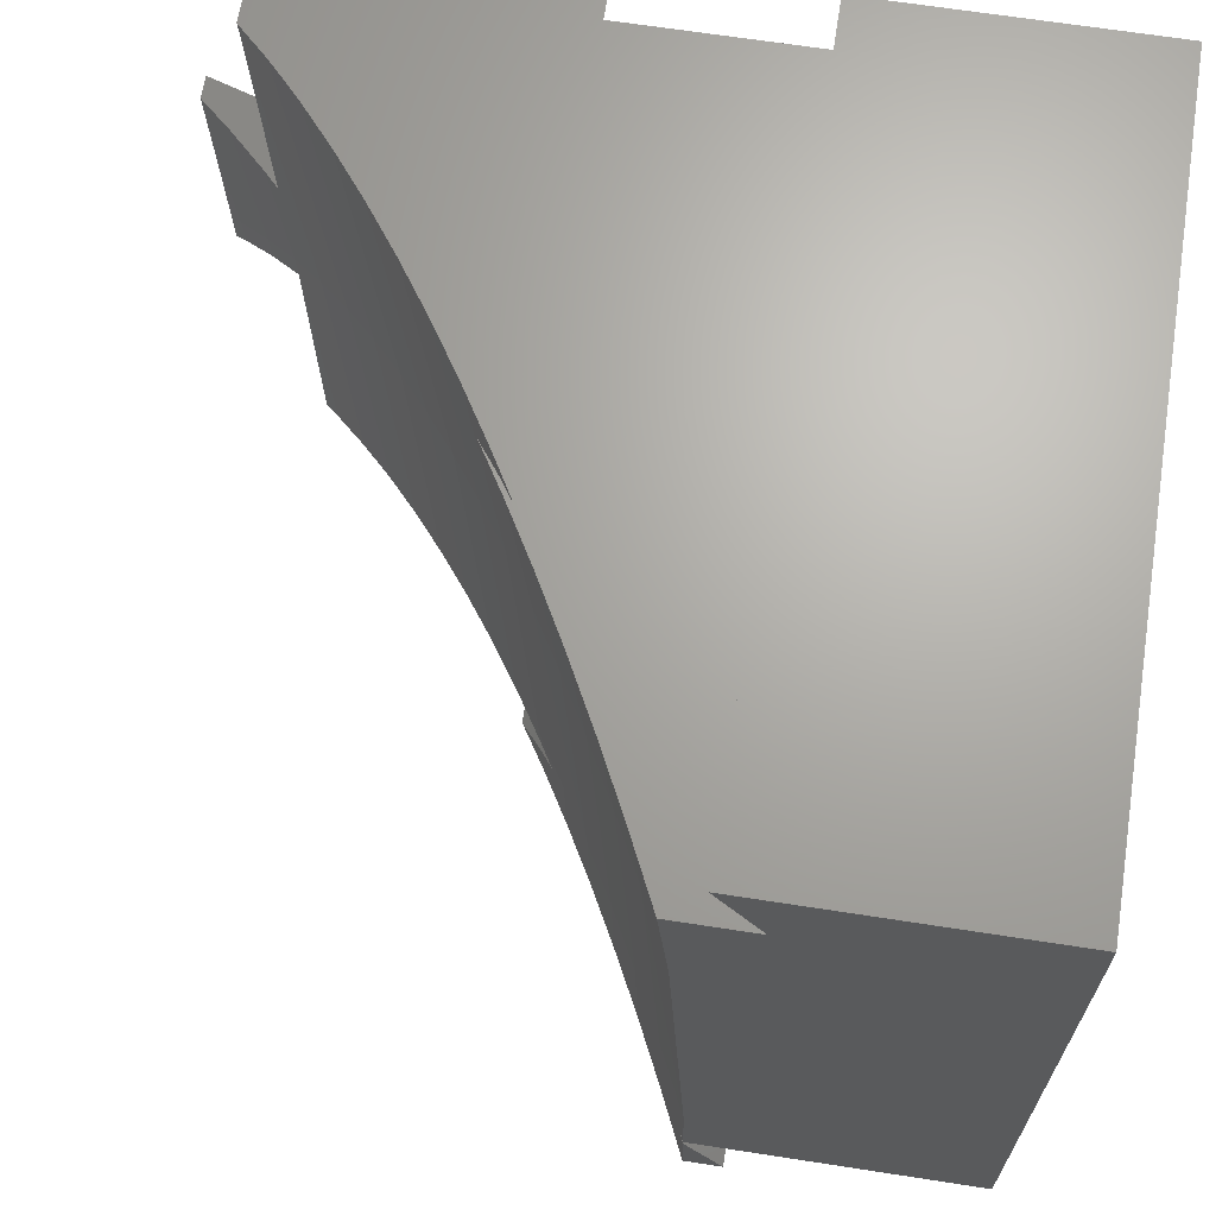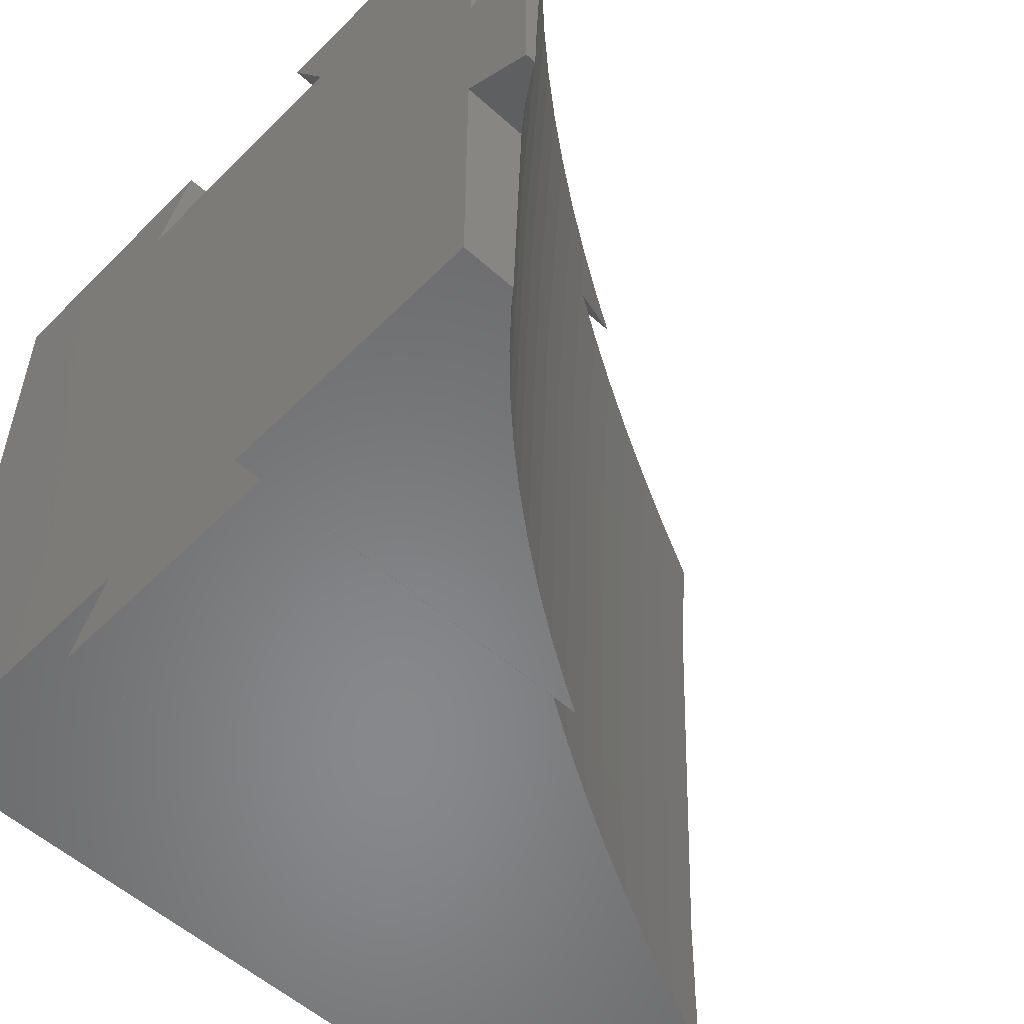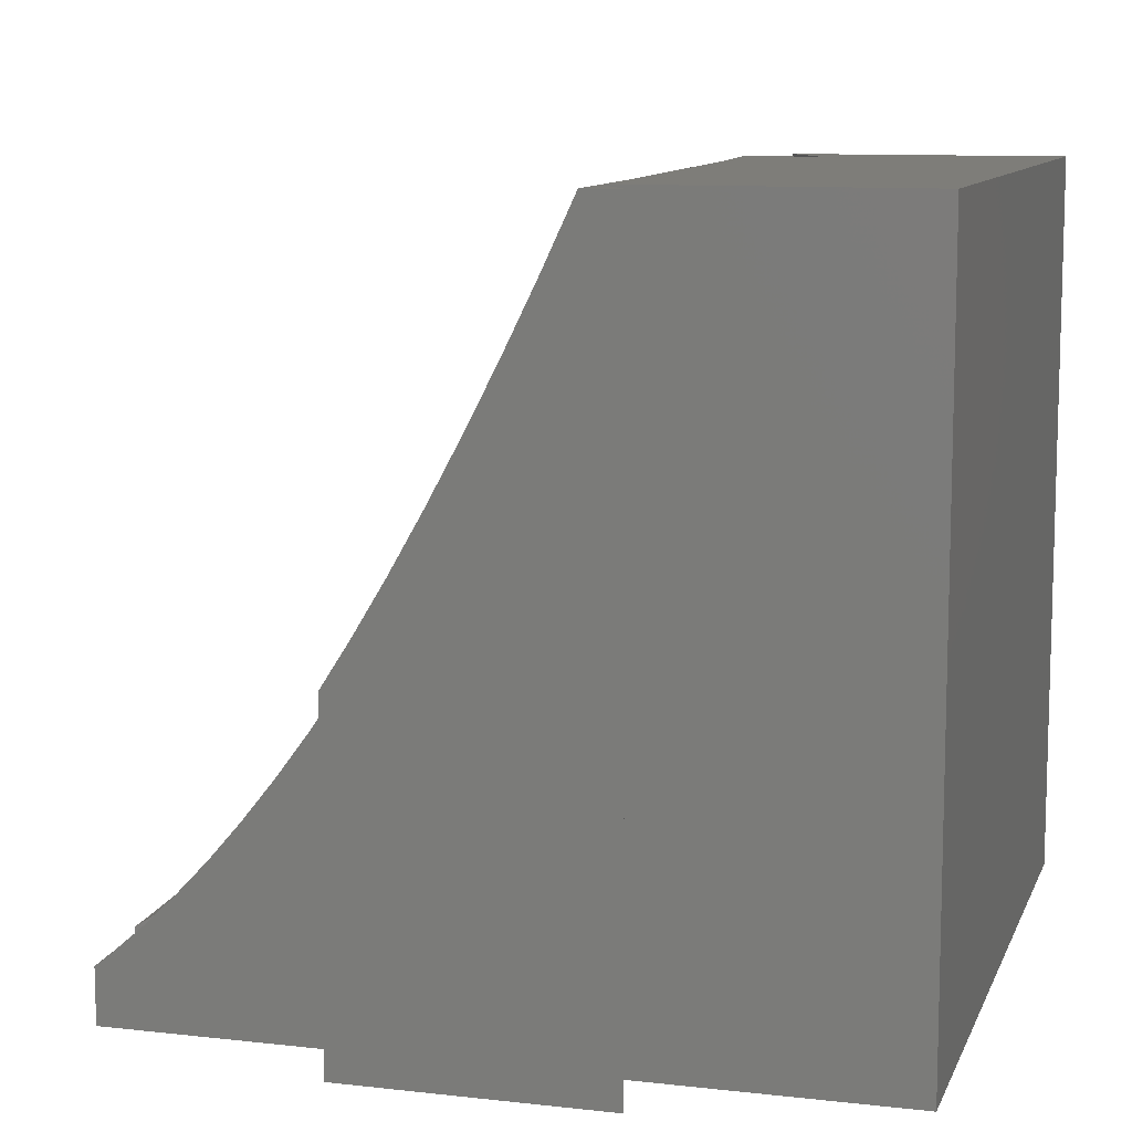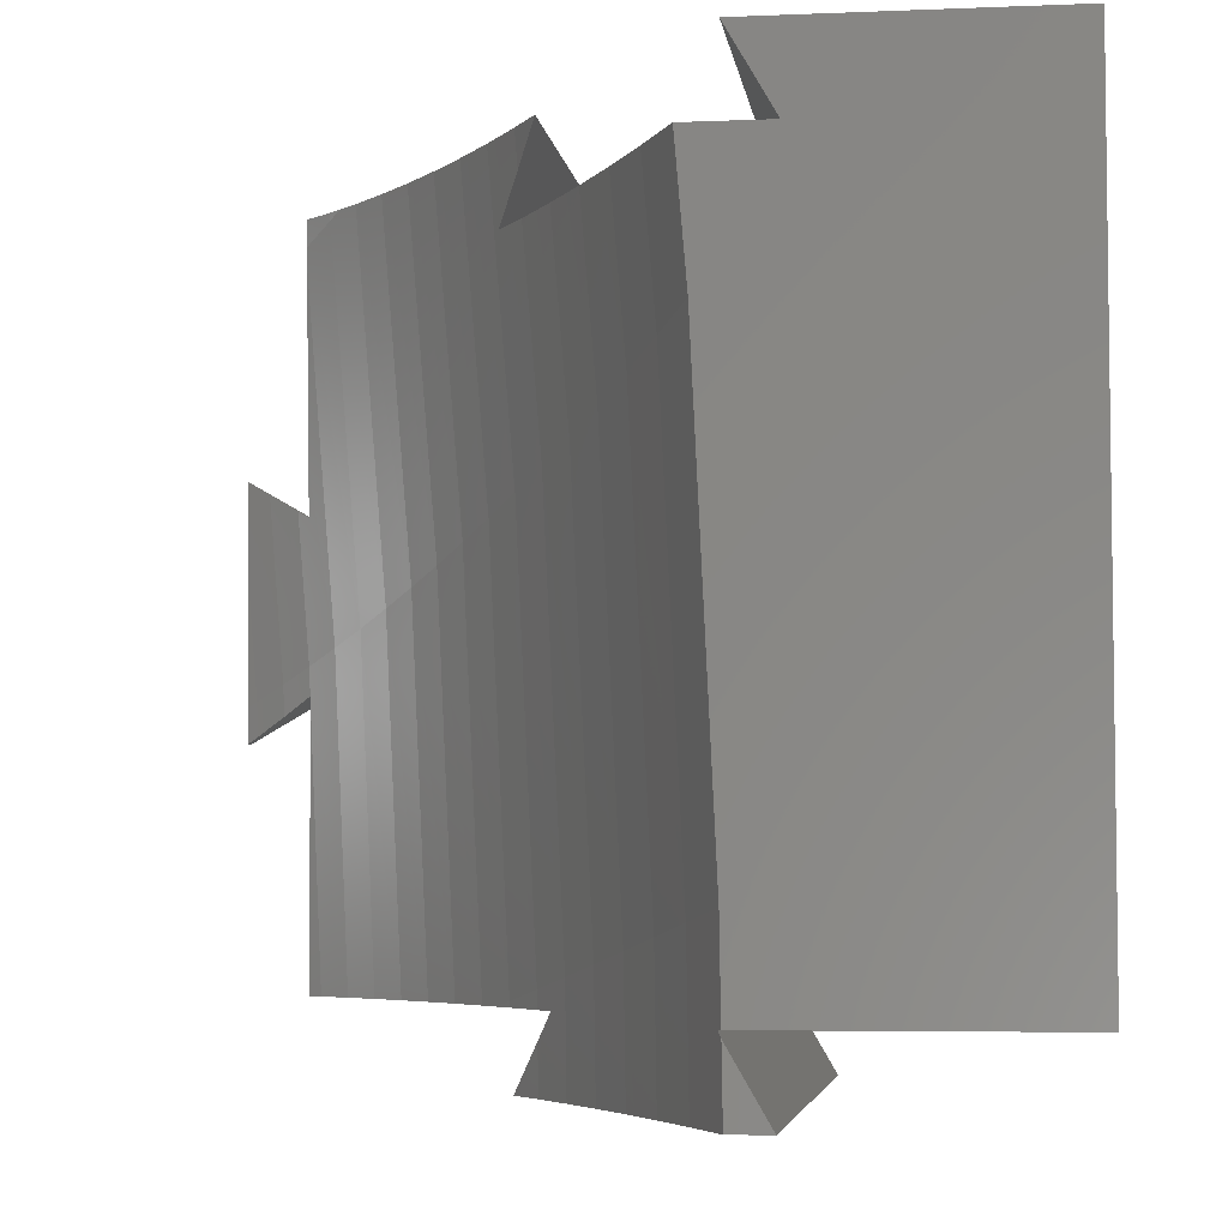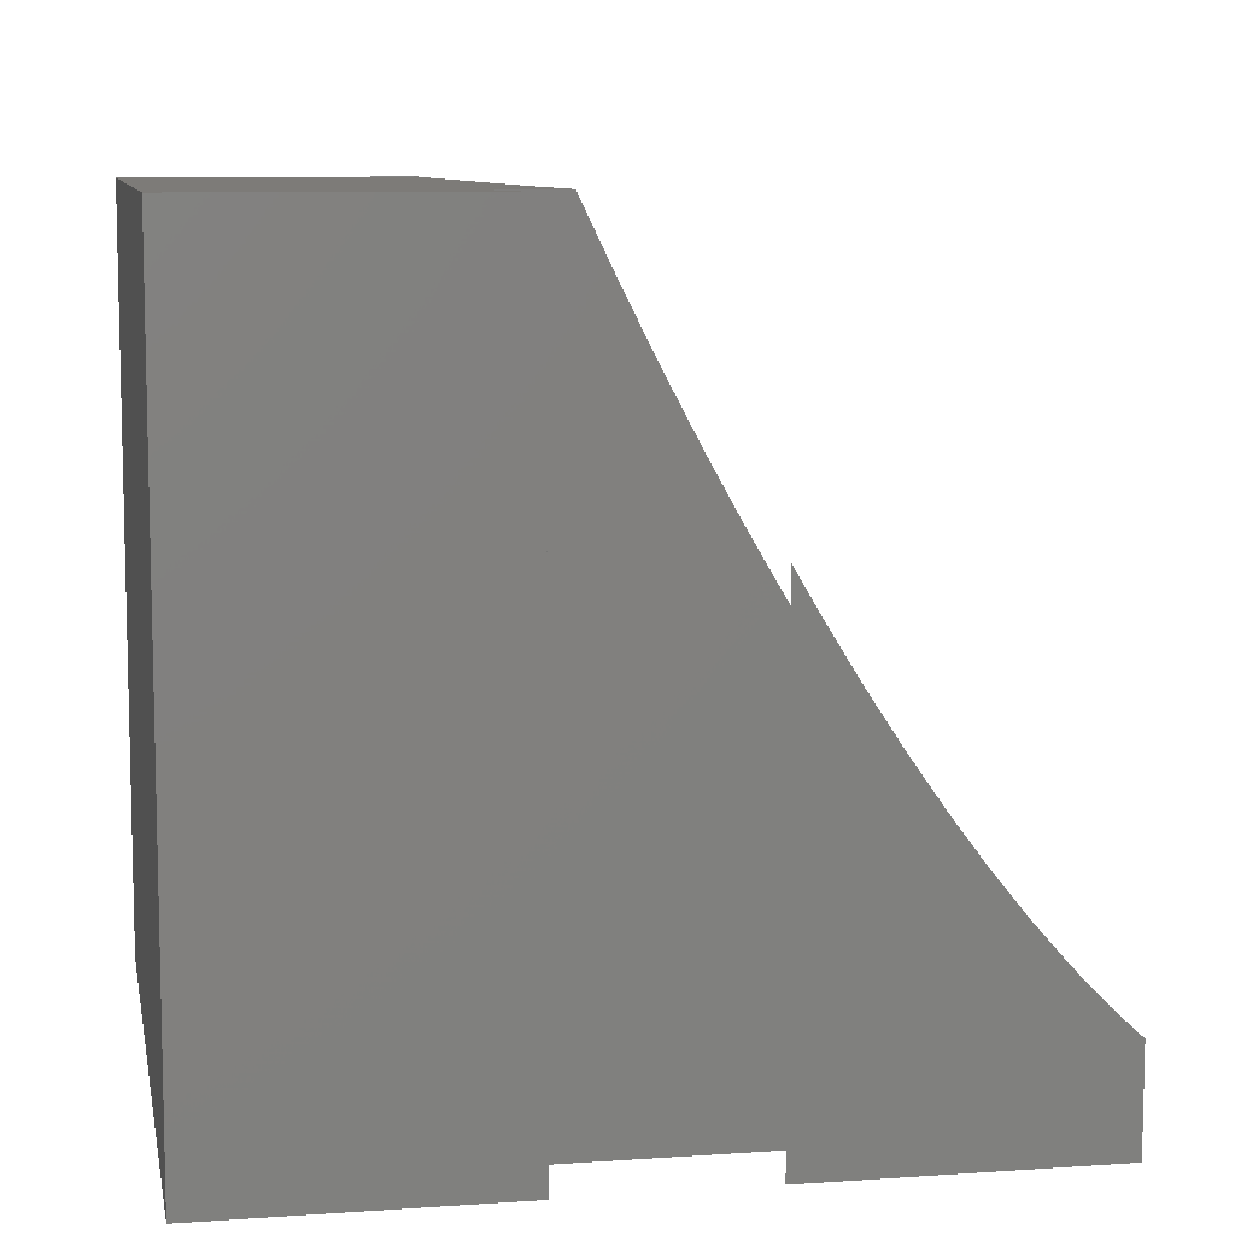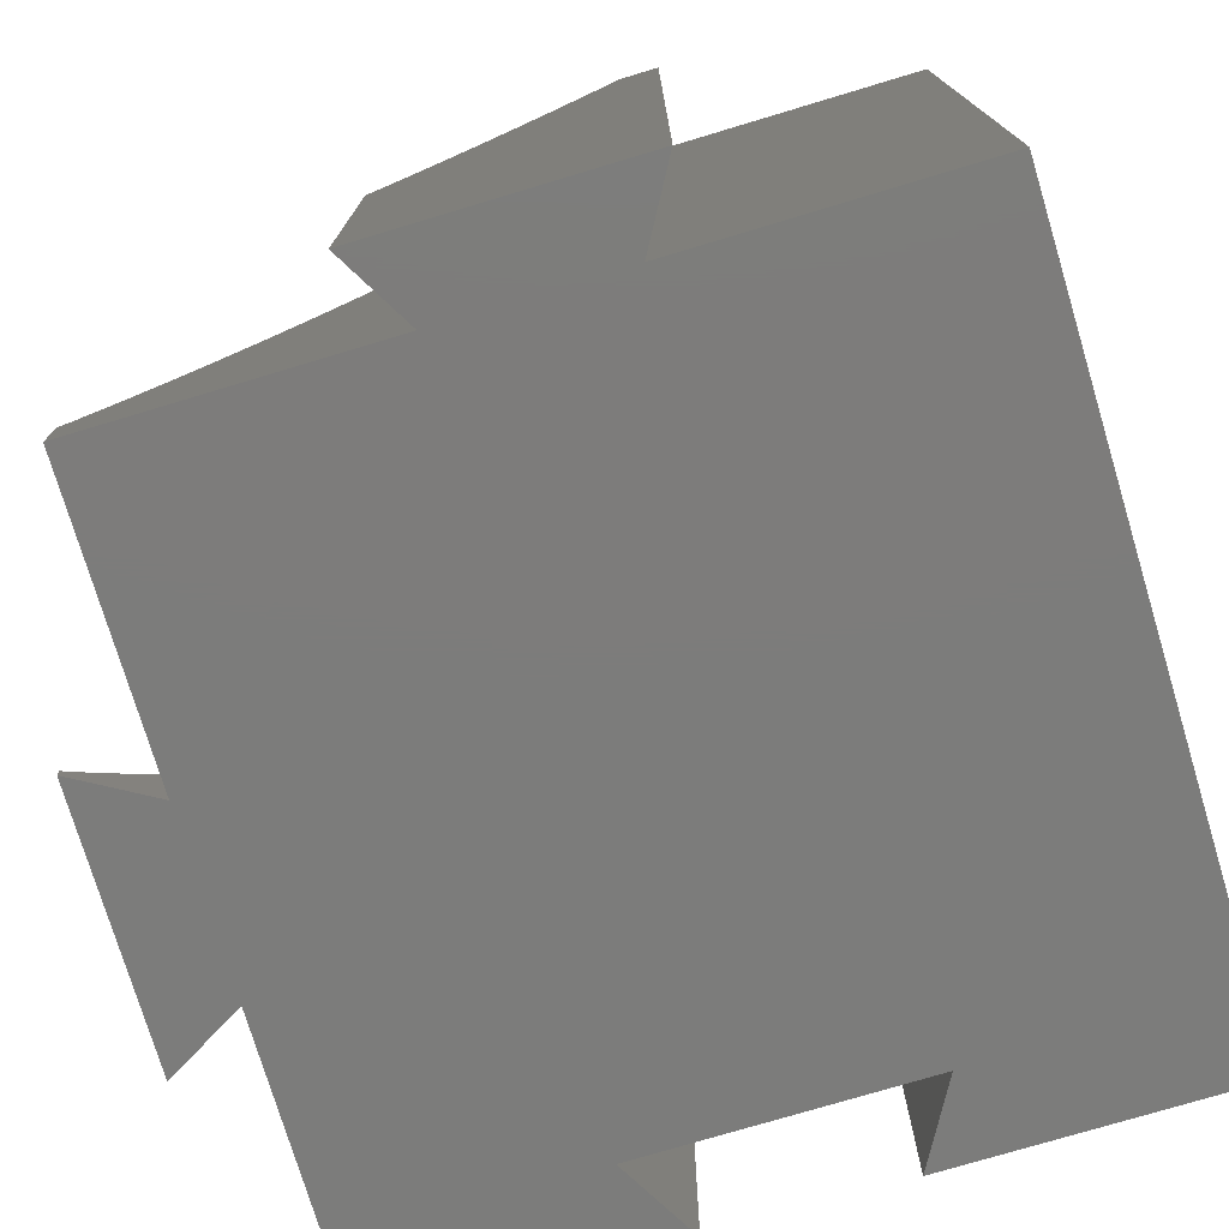
<metadata>
{"format":"stl","ext":"stl","renderer":"f3d","projection":"perspective","resolution":1024,"background":"white","views":[{"elev":67.0,"azim":8.8,"up":"+Y"},{"elev":-54.7,"azim":-133.5,"up":"+Y"},{"elev":10.2,"azim":16.1,"up":"+Z"},{"elev":-5.1,"azim":7.5,"up":"+Y"},{"elev":8.9,"azim":169.5,"up":"+Z"},{"elev":-75.7,"azim":16.7,"up":"+Z"}]}
</metadata>
<code>
# stl→obj: 147 verts, 290 faces
v -50 -11.55 0
v -50 -42.81 7.666
v -50 -11.55 8.795
v -50 -50 0
v -50 -50 7.407
v -50 50 0
v -50 46.45 12.82
v -50 50 13.23
v -50 45.28 12.72
v -50 44.15 12.63
v -50 18.29 10.79
v -50 11.55 0
v -50 11.55 10.31
v 50 -50 99.8
v 50 50 0
v 50 50 99.8
v 50 -50 0
v 11.55 -50 98.8
v 12.01 -50 99.8
v 11.55 -50 0
v -49.05 -50 8.151
v -48.19 -50 8.827
v -44.59 -50 12
v -43.86 -50 12.63
v -11.55 -50 0
v -40.12 -50 16.28
v -39.54 -50 16.86
v -35.66 -50 21.01
v -35.21 -50 21.49
v -31.2 -50 26.17
v -30.88 -50 26.54
v -26.74 -50 31.77
v -26.55 -50 32.01
v -22.29 -50 37.81
v -13.46 -50 51.2
v -11.55 -50 54.38
v -13.63 -50 50.9
v -17.86 -50 44.28
v -17.91 -50 44.19
v -20 -50 41.12
v -22.22 -50 37.89
v 12.12 50 99.8
v 12.12 50 0
v -12.12 50 0
v -13.95 50 60.49
v -12.12 50 63.62
v -15.38 50 58.03
v -18.55 50 52.89
v -19.77 50 50.9
v -23.15 50 45.74
v -24.17 50 44.19
v -27.75 50 39.05
v -28.56 50 37.89
v -32.35 50 32.8
v -32.94 50 32.01
v -36.96 50 27
v -37.33 50 26.54
v -41.57 50 21.66
v -41.72 50 21.49
v -44.44 50 18.61
v -46.14 50 16.86
v -46.23 50 16.77
v -60 17.32 0
v -60 5.57 2.461
v -60 17.32 3.109
v -60 -3.659 2.021
v -60 -17.32 0
v -60 -12.52 1.602
v -60 -13.25 1.582
v -60 -17.32 1.472
v -51.8 12.58 8.827
v -53.82 13.75 7.336
v -56.4 15.24 5.436
v -58.93 16.7 3.802
v -58.38 -16.38 2.461
v -58.01 -16.17 2.721
v -54.17 -13.95 5.436
v -53.83 -13.76 5.706
v 9.401 -60 93.86
v 17.32 -60 99.8
v 12.17 -60 99.8
v 7.929 -60 90.7
v 5.014 -60 84.71
v 3.646 -60 81.91
v 17.32 -60 0
v 0.6257 -60 76
v -0.6364 -60 73.53
v -3.763 -60 67.72
v -4.918 -60 65.57
v -8.154 -60 59.87
v -9.201 -60 58.03
v -12.55 -60 52.46
v -13.48 -60 50.9
v -17.32 -60 44.89
v -17.32 -60 0
v -16.94 -60 45.48
v -13.2 -52.86 51.56
v -13.58 -53.52 50.9
v -16.99 -59.43 45.42
v 12.02 -50.83 99.8
v 18.19 39.5 99.8
v 6.131 39.5 97.04
v 7.449 39.5 99.8
v 3.095 39.5 90.7
v 1.547 39.5 87.6
v -1.306 39.5 81.91
v -3.039 39.5 78.6
v 18.19 39.5 0
v -5.706 39.5 73.53
v -7.627 39.5 70.05
v -10.1 39.5 65.57
v -12.22 39.5 61.95
v -14.5 39.5 58.03
v -16.81 39.5 54.28
v -18.19 39.5 52.05
v -18.19 39.5 0
v -13.54 47.54 60.83
v -14.97 45.07 58.03
v -17.11 41.36 54.04
v 8.945 21.91 99.8
v 11.83 -38.14 99.8
v 11.8 -37.5 99.8
v 8.891 22.54 99.8
v 7.618 -39.73 90.7
v 4.768 19.78 90.7
v 3.36 -41.33 81.91
v 0.544 17.64 81.91
v -0.897 -42.93 73.53
v -3.679 15.5 73.53
v -5.154 -44.51 65.57
v -7.903 13.36 65.57
v -9.412 -46.1 58.03
v -12.13 11.24 58.03
v -13.67 -47.67 50.9
v -16.35 9.113 50.9
v -17.93 -49.24 44.19
v -20.57 6.995 44.19
v -24.8 4.883 37.89
v -29.02 2.776 32.01
v -33.24 0.674 26.54
v -37.47 -1.422 21.49
v -41.69 -3.513 16.86
v -46.02 48.99 16.86
v -45.91 -5.599 12.63
v -50.14 -7.68 8.827
v -54.36 -9.755 5.436
v -58.58 -11.83 2.461
f 1 2 3
f 4 2 1
f 2 4 5
f 6 7 8
f 6 9 7
f 6 10 9
f 6 11 10
f 12 11 6
f 11 12 13
f 14 15 16
f 15 14 17
f 18 14 19
f 17 18 20
f 18 17 14
f 4 21 5
f 4 22 21
f 4 23 22
f 4 24 23
f 25 24 4
f 24 25 26
f 26 25 27
f 27 25 28
f 28 25 29
f 29 25 30
f 30 25 31
f 31 25 32
f 32 25 33
f 33 25 34
f 35 25 36
f 37 25 35
f 38 25 37
f 39 25 38
f 40 25 39
f 41 25 40
f 34 25 41
f 15 42 16
f 42 15 43
f 44 45 46
f 44 47 45
f 44 48 47
f 44 49 48
f 44 50 49
f 44 51 50
f 44 52 51
f 44 53 52
f 44 54 53
f 44 55 54
f 44 56 55
f 44 57 56
f 44 58 57
f 44 59 58
f 44 60 59
f 6 60 44
f 60 6 61
f 61 6 62
f 62 6 8
f 63 64 65
f 63 66 64
f 67 66 63
f 66 67 68
f 68 67 69
f 69 67 70
f 12 71 13
f 12 72 71
f 12 73 72
f 63 73 12
f 73 63 74
f 74 63 65
f 67 75 70
f 67 76 75
f 1 76 67
f 76 1 77
f 77 1 78
f 78 1 3
f 79 80 81
f 82 80 79
f 83 80 82
f 84 80 83
f 85 84 86
f 85 86 87
f 85 87 88
f 85 88 89
f 85 89 90
f 85 90 91
f 85 91 92
f 85 92 93
f 85 94 95
f 94 85 96
f 96 85 93
f 84 85 80
f 25 97 36
f 25 98 97
f 25 99 98
f 94 25 95
f 25 94 99
f 80 18 100
f 85 18 80
f 18 85 20
f 101 102 103
f 101 104 102
f 101 105 104
f 101 106 105
f 101 107 106
f 108 107 101
f 107 108 109
f 109 108 110
f 110 108 111
f 111 108 112
f 112 108 113
f 113 108 114
f 114 108 115
f 115 108 116
f 117 44 46
f 118 44 117
f 119 44 118
f 115 44 119
f 44 115 116
f 108 42 43
f 42 108 101
f 120 16 101
f 101 16 42
f 16 120 14
f 14 121 19
f 14 122 121
f 14 120 122
f 101 123 120
f 123 101 103
f 81 80 100
f 85 25 20
f 25 85 95
f 17 108 15
f 20 108 17
f 25 108 20
f 25 116 108
f 1 25 4
f 15 108 43
f 25 1 116
f 12 116 1
f 6 116 12
f 116 6 44
f 67 12 1
f 12 67 63
f 79 18 124
f 79 100 18
f 100 79 81
f 18 121 124
f 121 18 19
f 82 79 124
f 122 120 125
f 124 122 125
f 121 122 124
f 123 103 102
f 104 123 102
f 123 104 125
f 120 123 125
f 82 126 83
f 126 82 124
f 84 83 126
f 124 125 127
f 126 124 127
f 125 104 105
f 106 125 105
f 125 106 127
f 84 128 86
f 128 84 126
f 87 86 128
f 126 127 129
f 128 126 129
f 127 106 107
f 109 127 107
f 127 109 129
f 87 130 88
f 130 87 128
f 89 88 130
f 128 129 131
f 130 128 131
f 129 109 110
f 111 129 110
f 129 111 131
f 89 132 90
f 132 89 130
f 91 90 132
f 130 131 133
f 132 130 133
f 131 111 112
f 117 46 45
f 113 131 112
f 131 113 133
f 47 117 45
f 117 47 118
f 36 134 35
f 134 36 132
f 91 97 92
f 97 91 36
f 36 91 132
f 37 35 134
f 92 98 93
f 98 92 97
f 132 133 135
f 134 132 135
f 133 113 114
f 48 118 47
f 118 48 119
f 49 119 48
f 49 115 119
f 115 133 114
f 115 135 133
f 135 115 49
f 37 136 38
f 136 37 134
f 93 99 96
f 99 93 98
f 39 38 136
f 96 99 94
f 134 135 137
f 136 134 137
f 135 49 50
f 51 135 50
f 135 51 137
f 39 136 40
f 136 137 138
f 41 136 138
f 136 41 40
f 137 51 52
f 53 137 52
f 137 53 138
f 41 139 34
f 139 41 138
f 33 34 139
f 138 53 54
f 55 138 54
f 138 55 139
f 33 140 32
f 140 33 139
f 31 32 140
f 139 55 56
f 57 139 56
f 139 57 140
f 31 141 30
f 141 31 140
f 29 30 141
f 140 57 58
f 59 140 58
f 140 59 141
f 29 142 28
f 142 29 141
f 27 28 142
f 143 59 60
f 59 143 141
f 142 141 143
f 143 60 61
f 24 26 144
f 144 27 142
f 27 144 26
f 10 142 9
f 142 10 144
f 9 143 7
f 143 9 142
f 8 143 62
f 143 8 7
f 143 61 62
f 22 23 145
f 145 24 144
f 24 145 23
f 13 144 11
f 13 145 144
f 145 13 71
f 144 10 11
f 77 78 146
f 21 2 5
f 2 22 3
f 145 3 22
f 146 3 145
f 3 146 78
f 22 2 21
f 72 146 145
f 146 72 73
f 145 71 72
f 75 76 147
f 147 77 146
f 77 147 76
f 64 146 74
f 64 74 65
f 146 64 147
f 146 73 74
f 69 75 147
f 75 69 70
f 147 68 69
f 147 66 68
f 147 64 66

</code>
